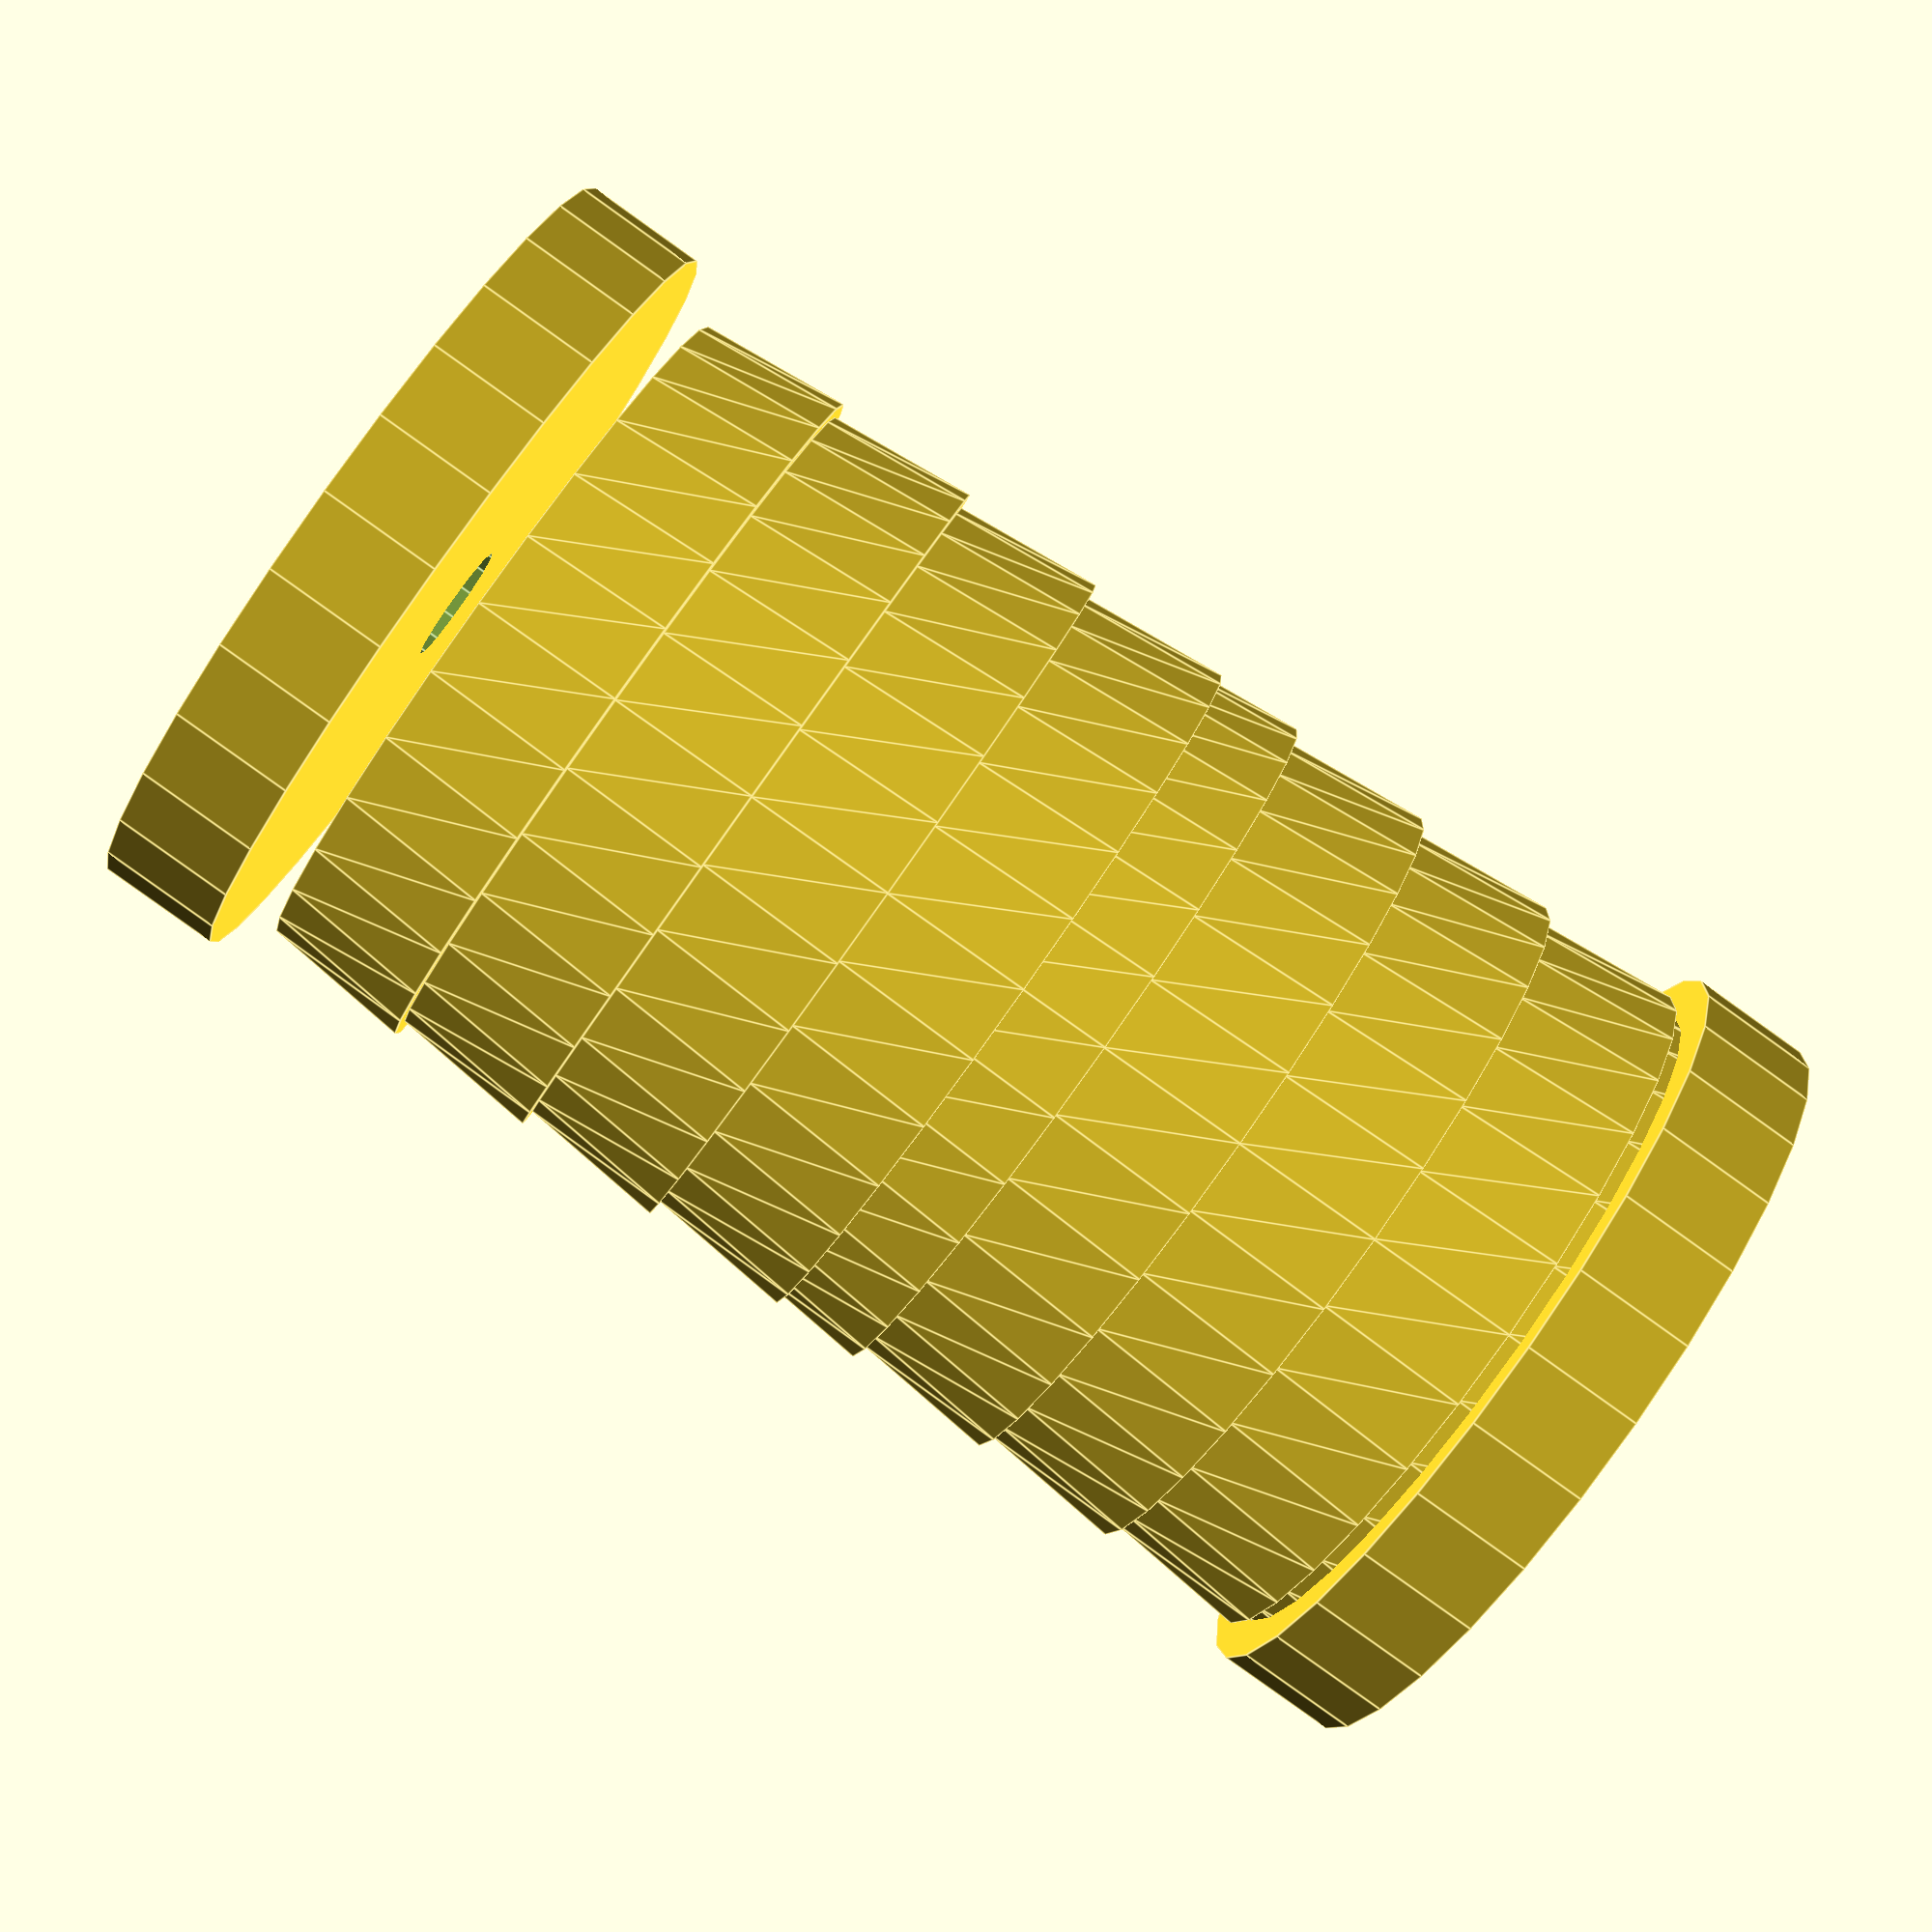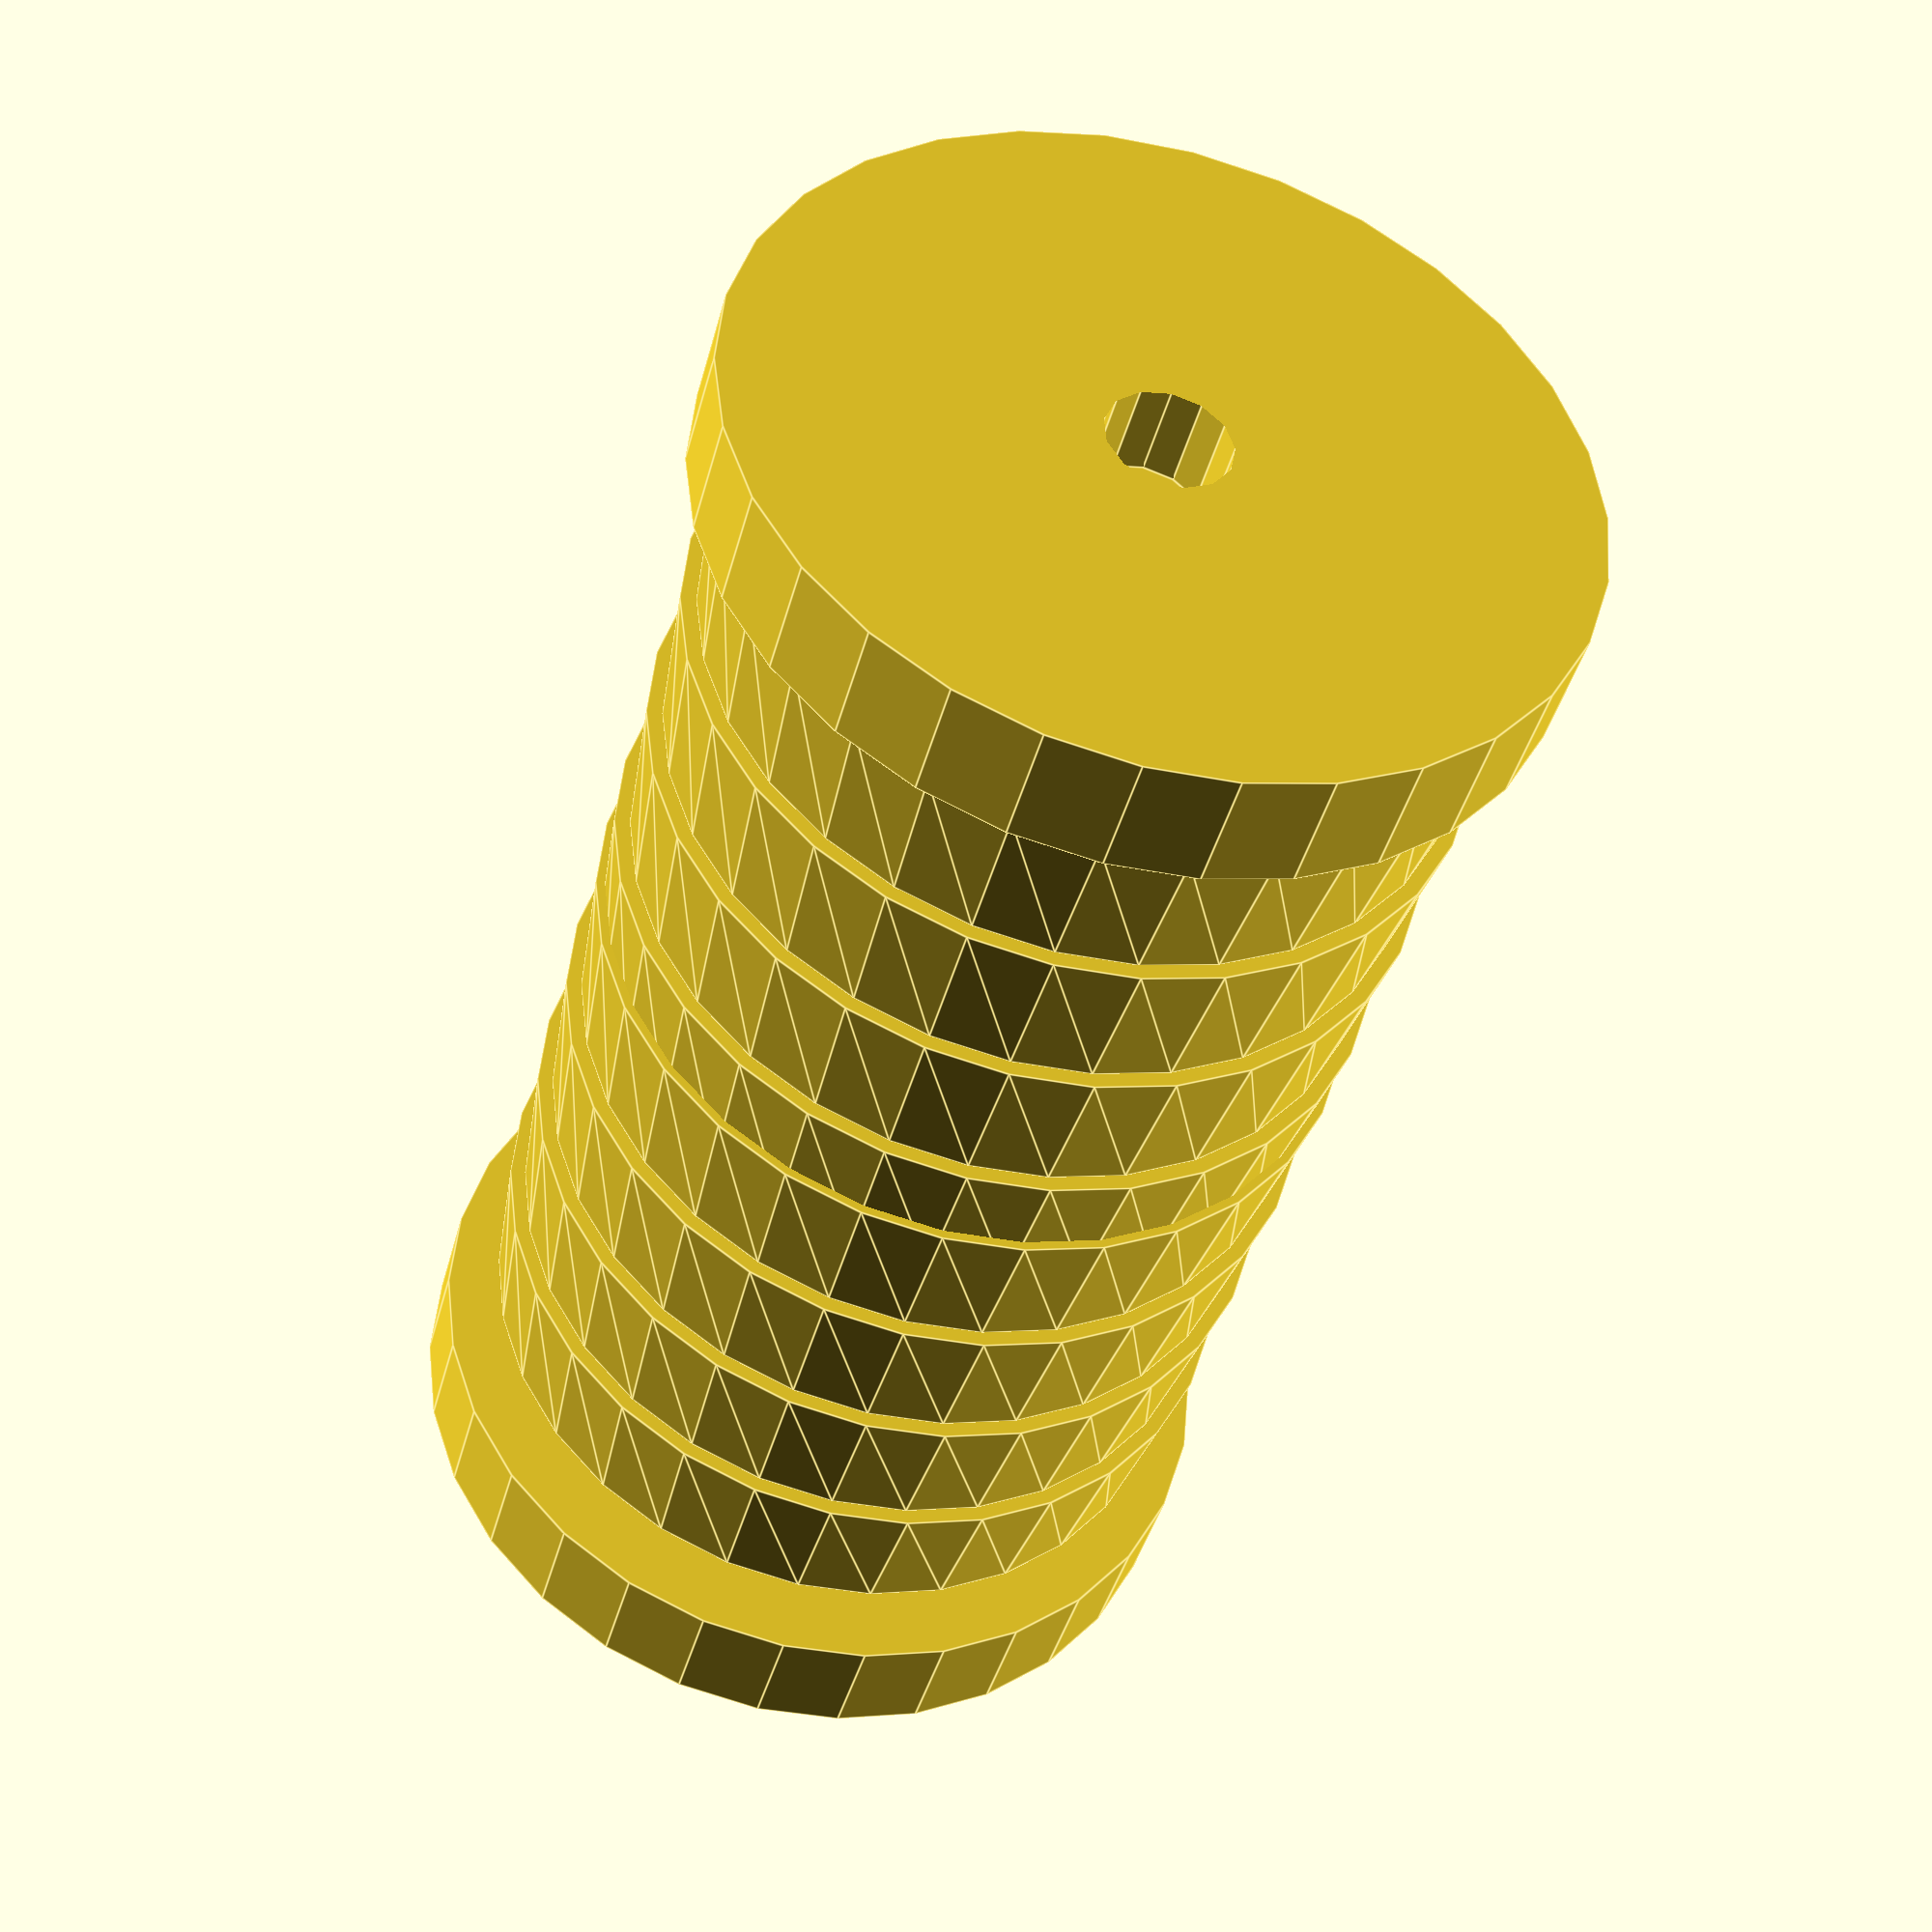
<openscad>

// Component: Central Hub
module central_hub() {
    difference() {
        // Adjusted Main cylinder
        cylinder(h = 25, d = 30, center = true); // Increased height for the original design

        // Narrowed Central bore
        translate([0, 0, -12.5])
            cylinder(h = 30, d = 8, center = true); // Reduced diameter for compatibility

        // Deepened and narrowed Slot
        translate([0, -4, -25])
            cube([28, 8, 50], center = true);
    }
}

// Component: Outer Sleeve
module outer_sleeve() {
    difference() {
        // Ribbed texture adjustment
        for (z = [-20, -10, 0, 10, 20]) {
            translate([0, 0, z]) {
                cylinder(h = 10, d1 = 50, d2 = 48, center = true);
            }
        }

        // Thicker Flange
        translate([0, 0, -25])
            cylinder(h = 15, d = 60, center = true);
    }
}

// Component: Locking Cap
module locking_cap() {
    difference() {
        // Taller rim for the cap
        cylinder(h = 8, d = 54, center = true);  // Increased rim height

        // Smaller Central hole
        translate([0, 0, -4])
            cylinder(h = 12, d = 8, center = true);  // Reduced hole size
    }
}

// Component: Inner Ring
module inner_ring() {
    difference() {
        // Increased thickness of the ring
        cylinder(h = 6, d = 42, center = true);  // Made slightly thicker

        // Adjusted Central hole size
        translate([0, 0, -3])
            cylinder(h = 12, d = 22, center = true);  // Enlarged for alignment
    }
}

// Full Assembly
module full_model() {
    // Adjust Layer 1: Top Locking Cap position
    translate([0, 0, 50])
        locking_cap();

    // Adjust Layer 2: Outer Sleeve and Inner Ring
    translate([0, 0, 18])
        outer_sleeve();
    translate([0, 0, 18])
        inner_ring();

    // Adjust Layer 3: Central Hub height
    translate([0, 0, -2.5])
        central_hub();

    // Layer 4: Bottom Outer Sleeve
    translate([0, 0, -18])
        outer_sleeve();

    // Adjust Layer 5: Bottom Locking Cap position
    translate([0, 0, -38])
        locking_cap();
}

// Render full model
full_model();


</openscad>
<views>
elev=85.4 azim=60.3 roll=54.5 proj=p view=edges
elev=41.6 azim=73.1 roll=165.6 proj=p view=edges
</views>
